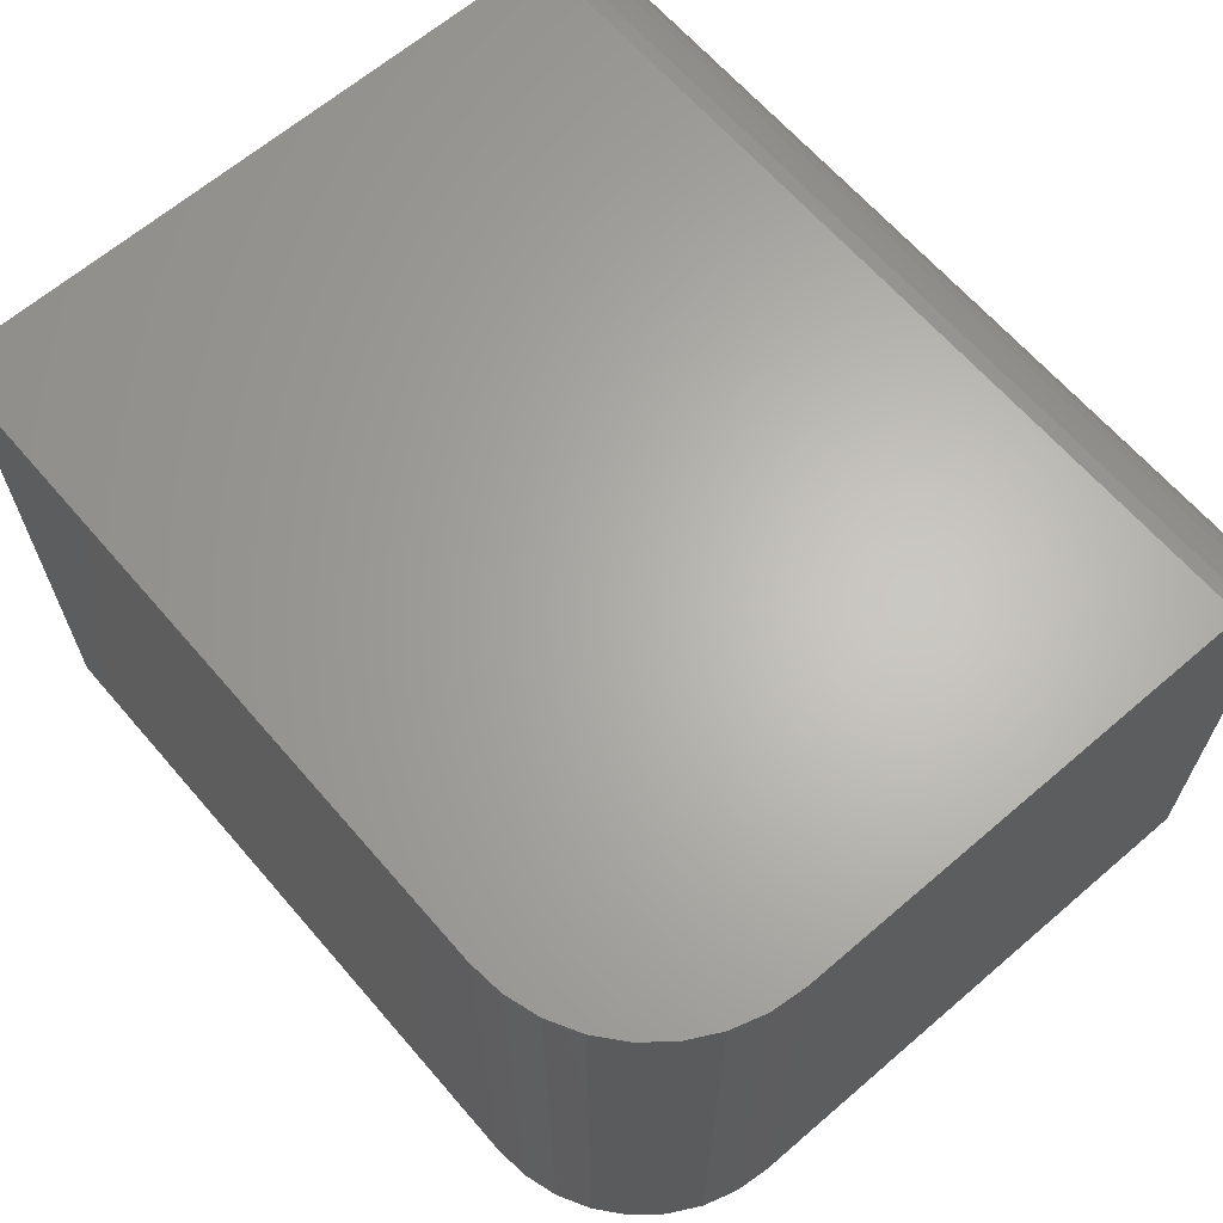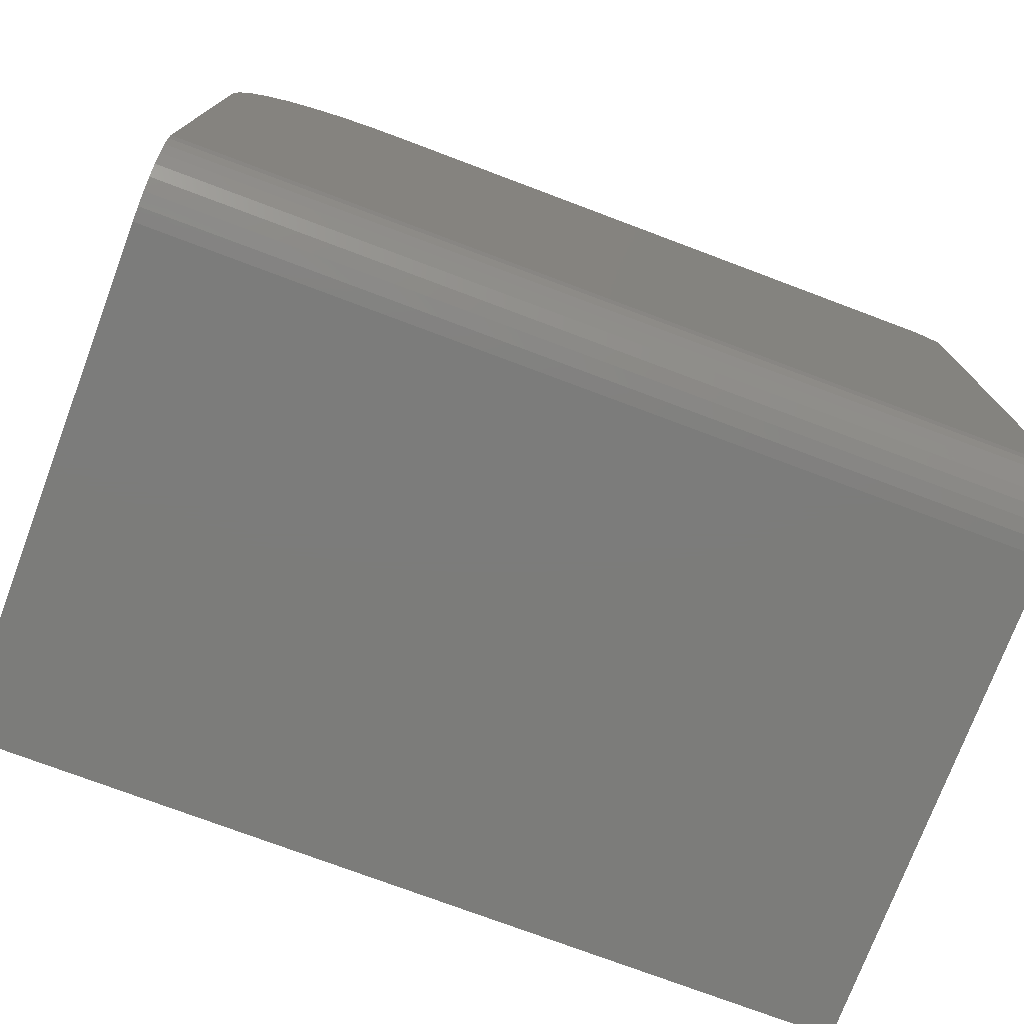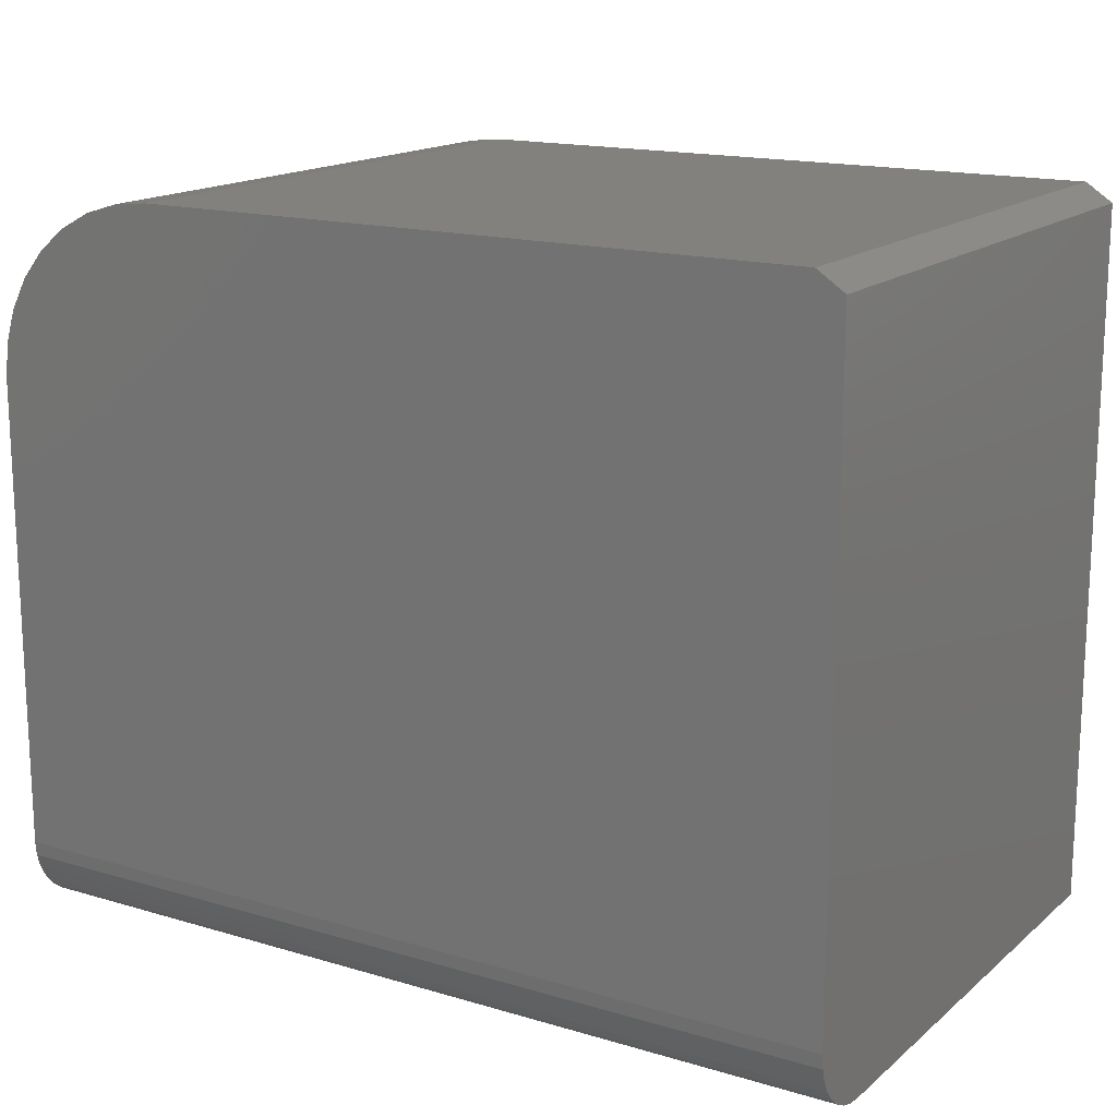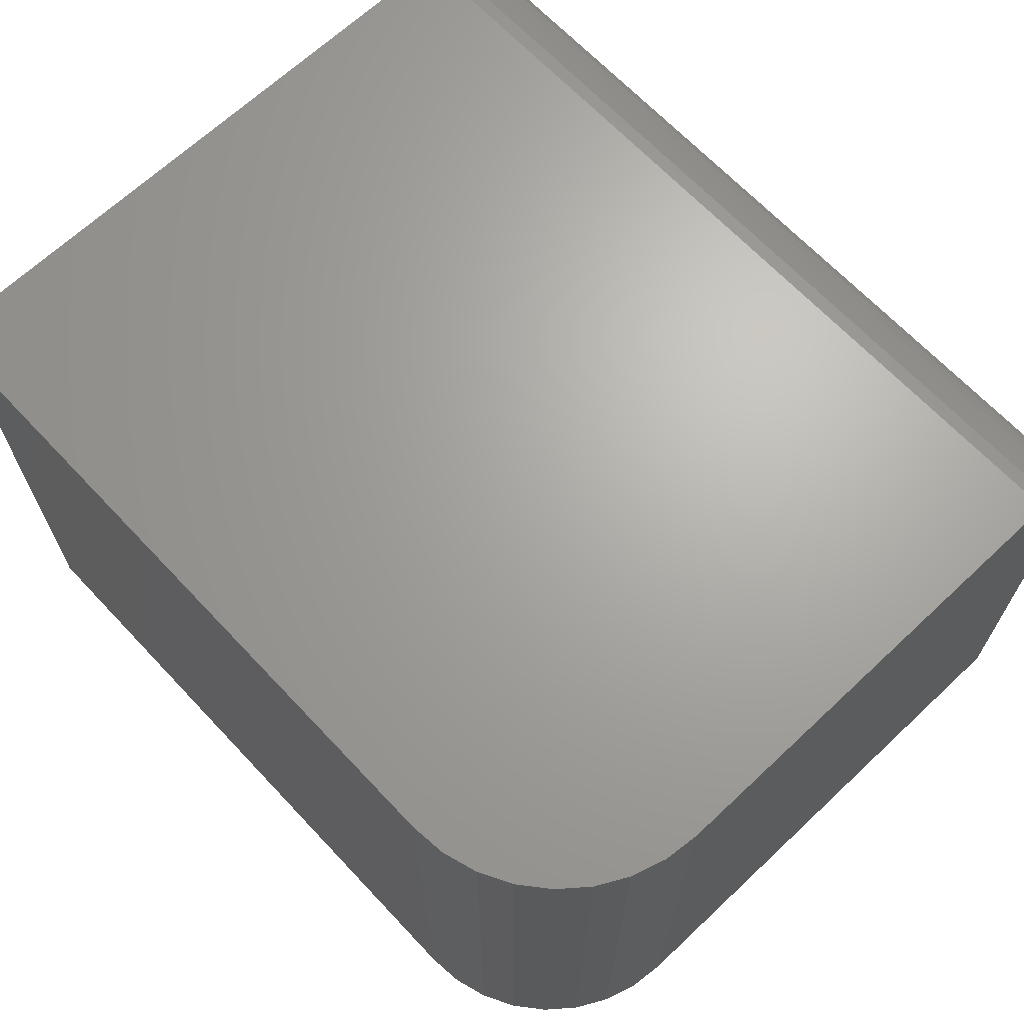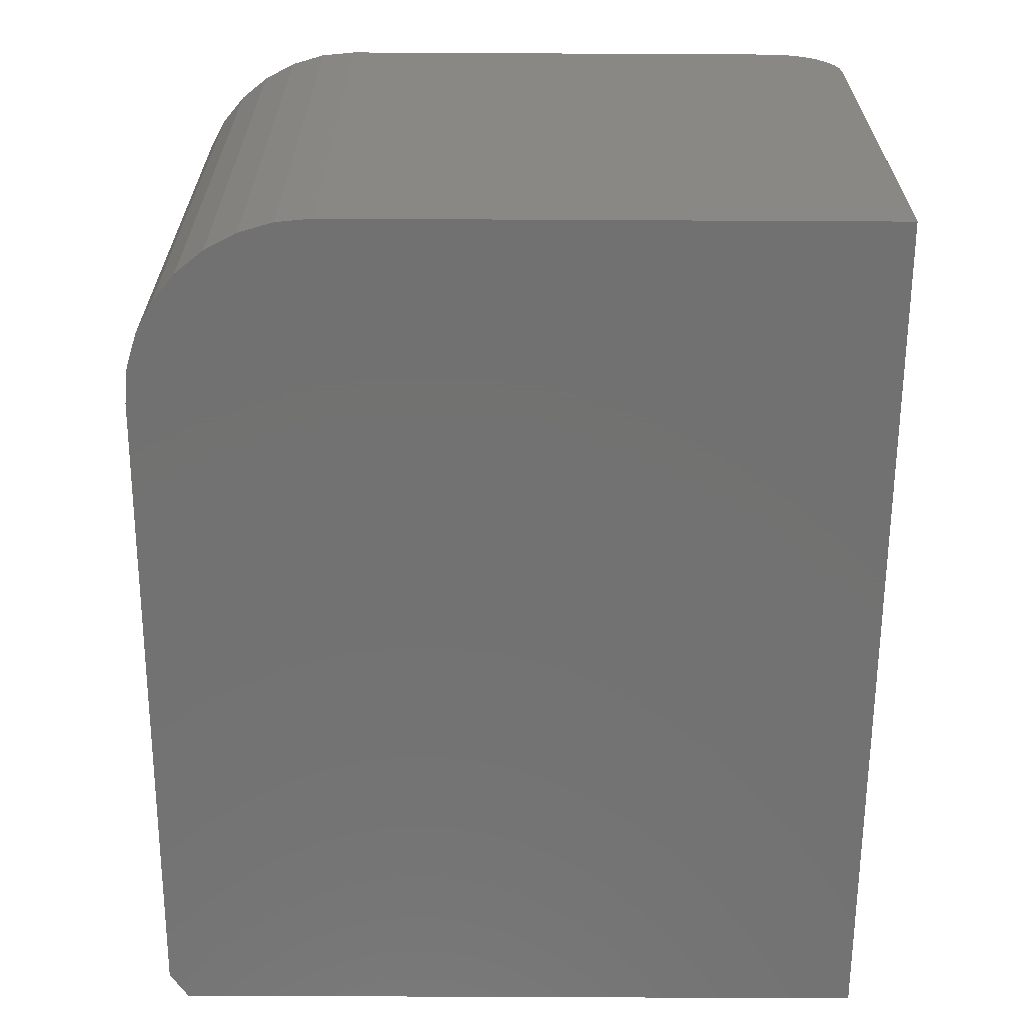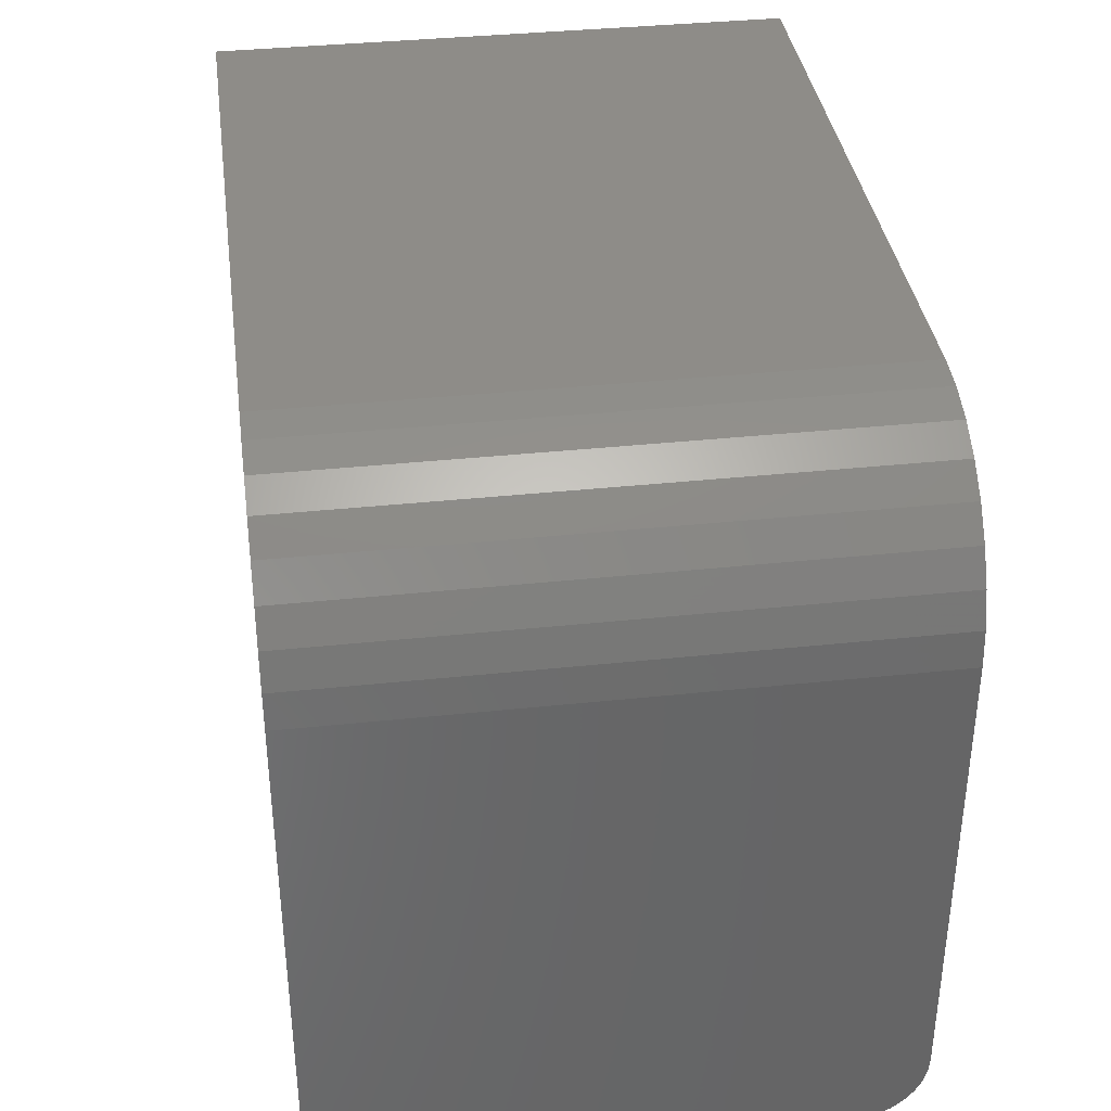
<metadata>
{"format":"stl","ext":"stl","renderer":"f3d","projection":"perspective","resolution":1024,"background":"white","views":[{"elev":64.8,"azim":49.2,"up":"+Y"},{"elev":-75.3,"azim":159.4,"up":"+Z"},{"elev":16.0,"azim":-148.3,"up":"+Z"},{"elev":67.0,"azim":46.7,"up":"+Y"},{"elev":-63.8,"azim":89.7,"up":"+Y"},{"elev":36.9,"azim":82.2,"up":"+Z"}]}
</metadata>
<code>
# stl→obj: 42 verts, 80 faces
v 3.723e-17 0 0.6081
v 0.02344 0 0.6237
v 0.5938 0 0.6237
v 0.6242 0 0.6207
v 0.6535 0 0.6118
v 0.6806 0 0.5974
v 0.7042 0 0.5779
v 0.7237 0 0.5542
v 0.7381 0 0.5272
v 0.747 0 0.4979
v 0.75 0 0.4674
v 0.75 0 0.0625
v 3.827e-18 0 0.0625
v 3.723e-17 -0.5 0.6081
v 0 -0.5 0
v 0.75 -0.5 -4.592e-17
v 0.75 -0.5 0.4674
v 0.747 -0.5 0.4979
v 0.7381 -0.5 0.5272
v 0.7237 -0.5 0.5542
v 0.7042 -0.5 0.5779
v 0.6806 -0.5 0.5974
v 0.6535 -0.5 0.6118
v 0.6242 -0.5 0.6207
v 0.5938 -0.5 0.6237
v 0.02344 -0.5 0.6237
v 3.08e-18 -0.001201 0.05031
v 2.362e-18 -0.004758 0.03858
v 1.701e-18 -0.01053 0.02778
v 1.121e-18 -0.01831 0.01831
v 6.45e-19 -0.02778 0.01053
v 2.913e-19 -0.03858 0.004758
v 7.354e-20 -0.05031 0.001201
v 0 -0.0625 0
v 0.75 -0.0625 -4.592e-17
v 0.75 -0.05031 0.001201
v 0.75 -0.03858 0.004758
v 0.75 -0.02778 0.01053
v 0.75 -0.01831 0.01831
v 0.75 -0.01053 0.02778
v 0.75 -0.004758 0.03858
v 0.75 -0.001201 0.05031
f 1 2 3
f 1 3 4
f 1 4 5
f 1 5 6
f 1 6 7
f 1 7 8
f 1 8 9
f 1 9 10
f 1 10 11
f 1 11 12
f 1 12 13
f 14 15 16
f 14 16 17
f 14 17 18
f 14 18 19
f 14 19 20
f 14 20 21
f 14 21 22
f 14 22 23
f 14 23 24
f 14 24 25
f 14 25 26
f 25 3 26
f 26 3 2
f 15 14 1
f 15 1 13
f 15 13 27
f 15 27 28
f 15 28 29
f 15 29 30
f 15 30 31
f 15 31 32
f 15 32 33
f 15 33 34
f 26 2 14
f 14 2 1
f 35 36 16
f 12 11 17
f 12 17 16
f 12 16 36
f 12 36 37
f 12 37 38
f 12 38 39
f 12 39 40
f 12 40 41
f 12 41 42
f 3 25 4
f 4 25 24
f 4 24 5
f 5 24 23
f 5 23 6
f 6 23 22
f 6 22 7
f 7 22 21
f 7 21 8
f 8 21 20
f 8 20 9
f 9 20 19
f 9 19 10
f 10 19 18
f 10 18 11
f 11 18 17
f 15 34 16
f 16 34 35
f 13 12 27
f 27 12 42
f 27 42 28
f 28 42 41
f 28 41 29
f 29 41 40
f 29 40 30
f 30 40 39
f 30 39 31
f 31 39 38
f 31 38 32
f 32 38 37
f 32 37 33
f 33 37 36
f 33 36 34
f 34 36 35

</code>
